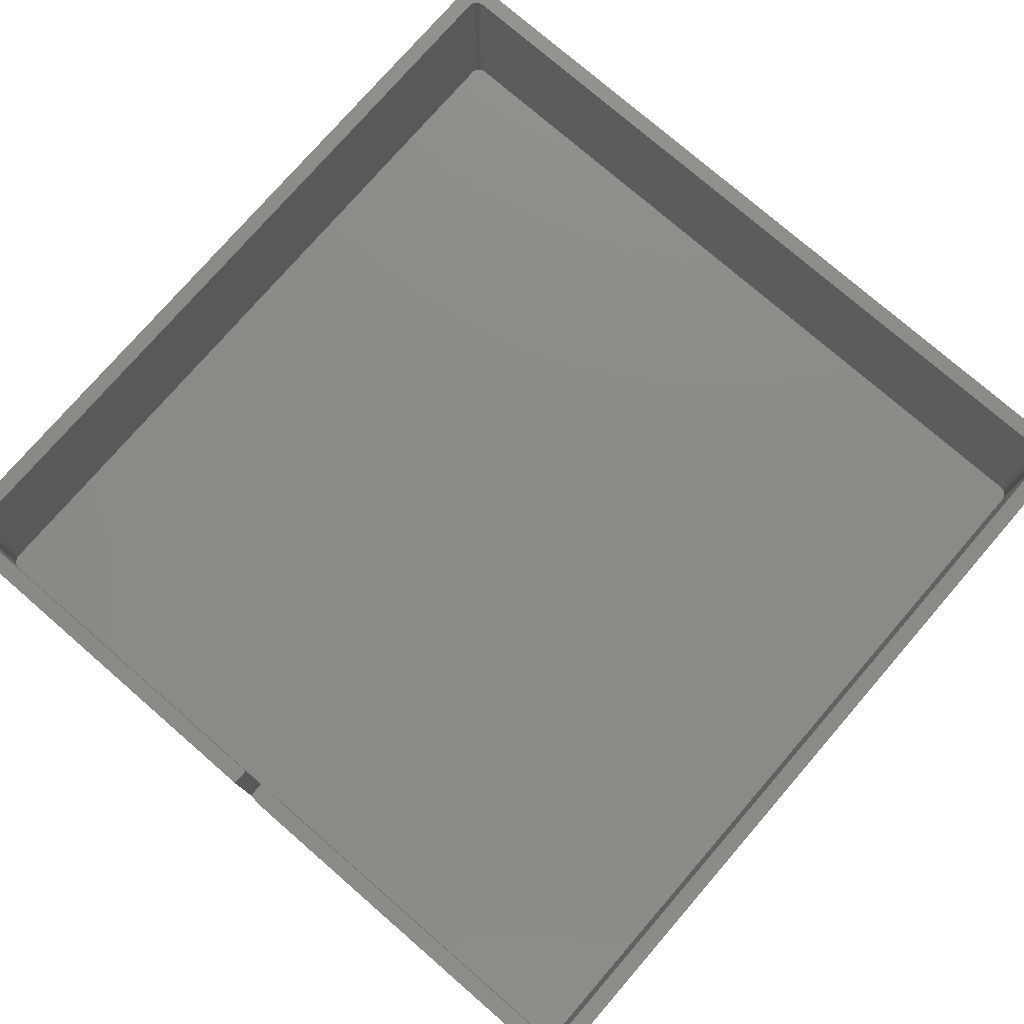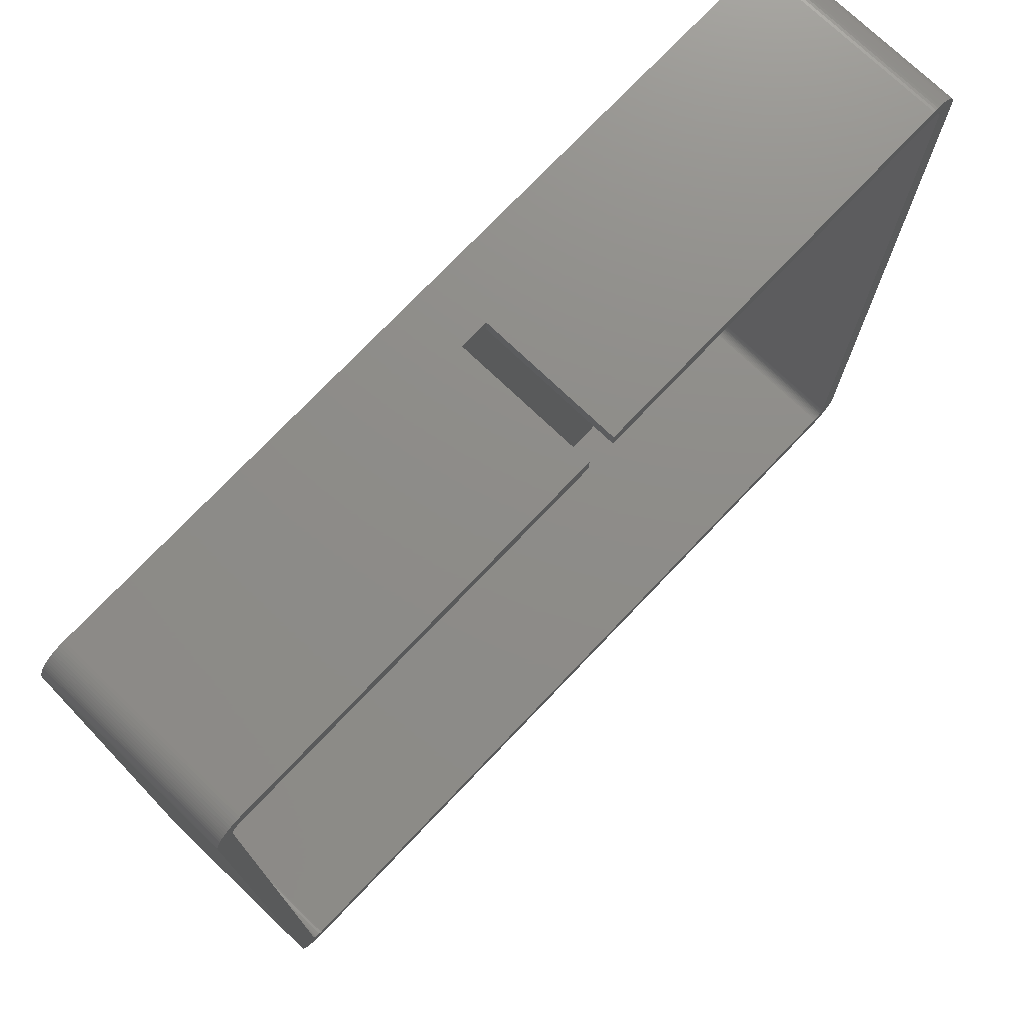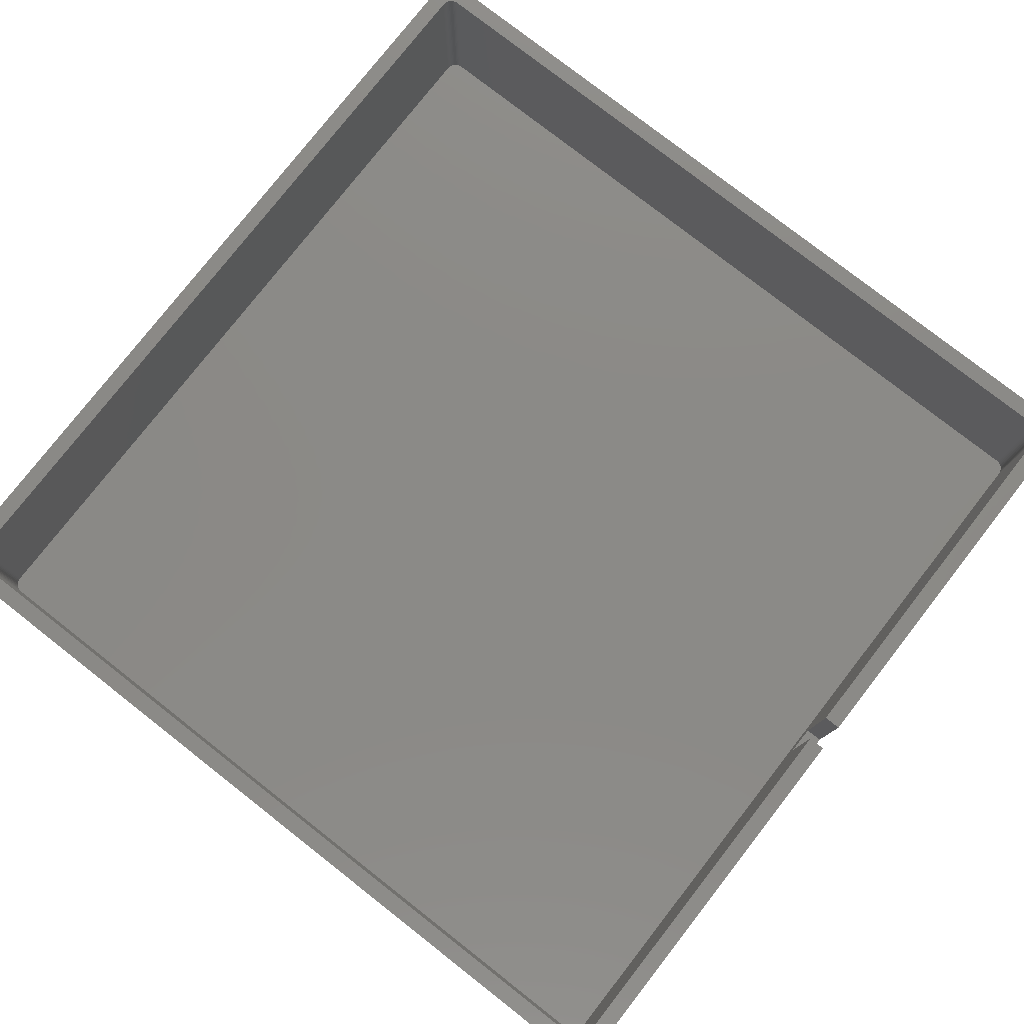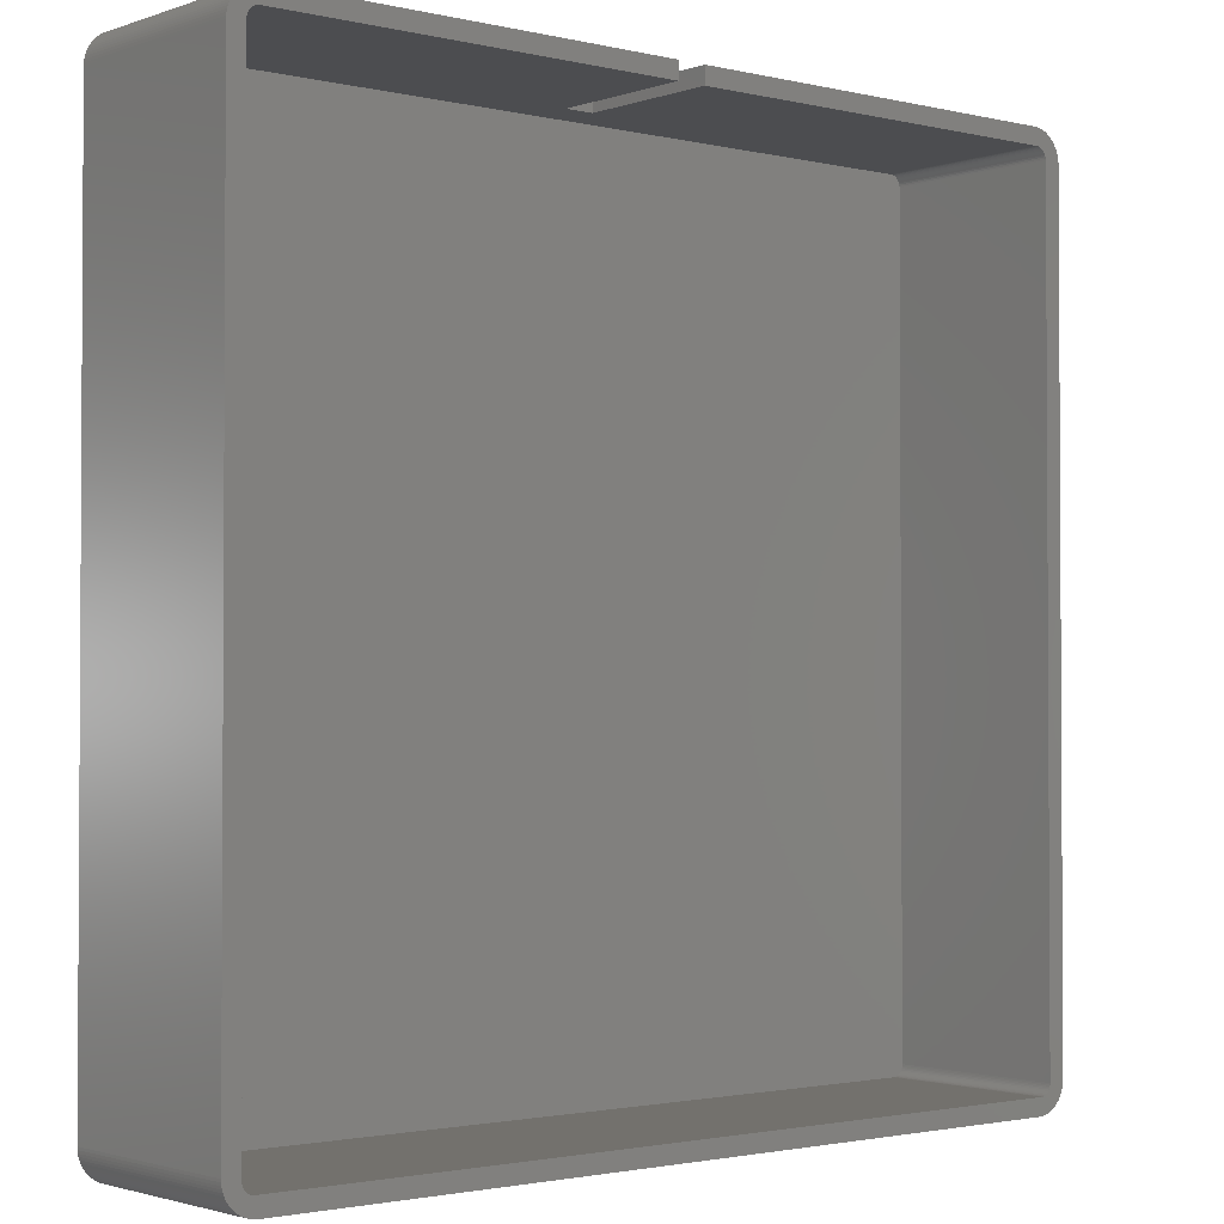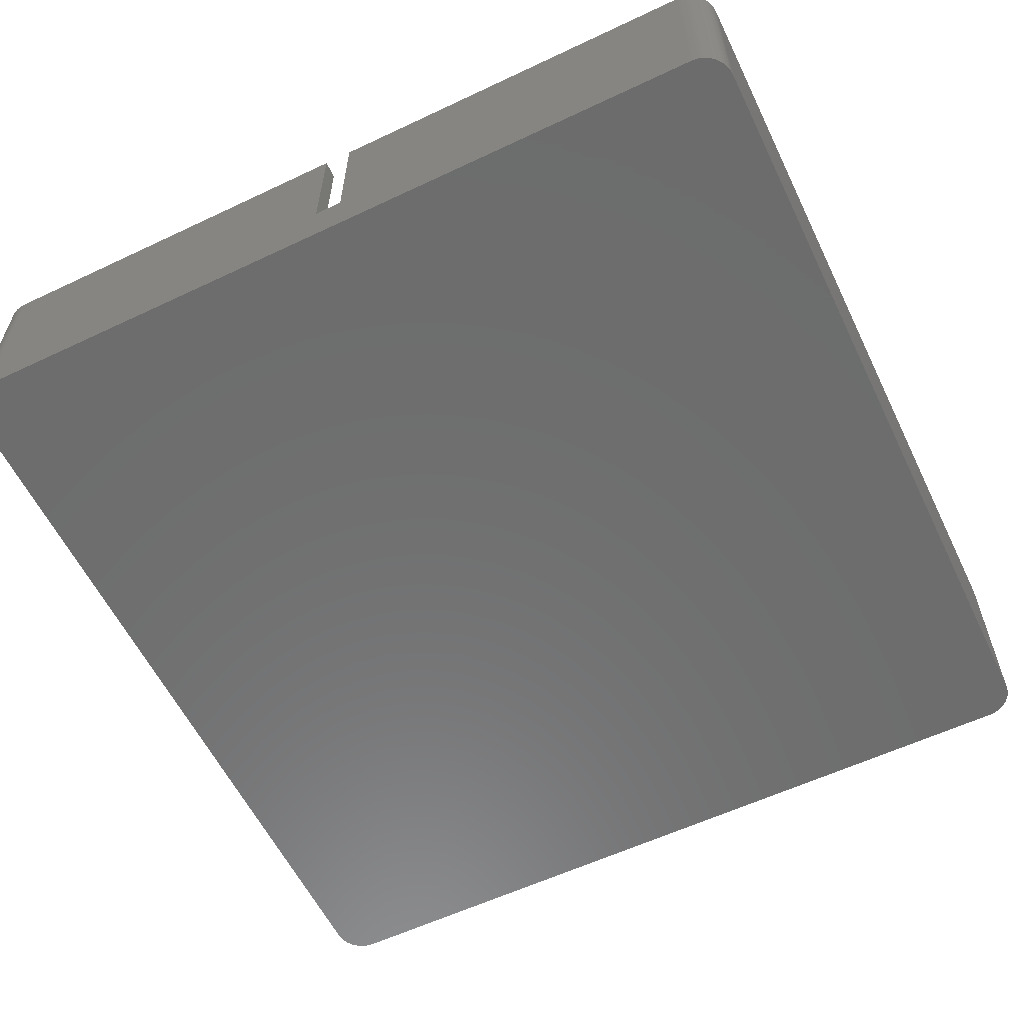
<metadata>
{"format":"stl","ext":"stl","renderer":"f3d","projection":"perspective","resolution":1024,"background":"white","views":[{"elev":77.0,"azim":-139.1,"up":"+Z"},{"elev":74.6,"azim":-46.4,"up":"+Y"},{"elev":78.6,"azim":128.0,"up":"+Z"},{"elev":-1.9,"azim":-39.9,"up":"+Y"},{"elev":-59.1,"azim":-154.1,"up":"+Z"}]}
</metadata>
<code>
# stl→obj: 272 verts, 540 faces
v -2.5 77 -28
v -71.5 77 -38
v -71.5 77 -3
v -2.5 77 -3
v 71.5 77 -3
v 2.5 77 -28
v 2.5 77 -3
v 71.5 77 -38
v 76.1 -74.51 -38
v 75.84 -74.88 -38
v 75.55 -75.23 -38
v 74.51 -76.1 -38
v 75.23 -75.55 -38
v 74.88 -75.84 -38
v 76.54 -73.71 -38
v 76.34 -74.12 -38
v 73.29 -76.7 -38
v 74.12 -76.34 -38
v 73.71 -76.54 -38
v 76.83 -72.85 -38
v 76.7 -73.29 -38
v 72.85 -76.83 -38
v 76.98 -71.95 -38
v 76.92 -72.41 -38
v 71.95 -76.98 -38
v 72.41 -76.92 -38
v 71.5 -77 -38
v 77 -71.5 -38
v 76.83 72.85 -38
v 76.92 72.41 -38
v 76.98 71.95 -38
v 77 71.5 -38
v -73.29 -76.7 -38
v -71.95 -76.98 -38
v -72.41 -76.92 -38
v -72.85 -76.83 -38
v 76.54 73.71 -38
v 76.7 73.29 -38
v -74.12 -76.34 -38
v -71.5 -77 -38
v -73.71 -76.54 -38
v 76.34 74.12 -38
v -74.88 -75.84 -38
v -74.51 -76.1 -38
v 75.55 75.23 -38
v 75.84 74.88 -38
v 76.1 74.51 -38
v -75.23 -75.55 -38
v -75.55 -75.23 -38
v -76.34 -74.12 -38
v -75.84 -74.88 -38
v -76.1 -74.51 -38
v 74.12 76.34 -38
v 74.51 76.1 -38
v 74.88 75.84 -38
v 75.23 75.55 -38
v -76.54 -73.71 -38
v -76.7 -73.29 -38
v 72.41 76.92 -38
v 72.85 76.83 -38
v 73.29 76.7 -38
v 73.71 76.54 -38
v 71.95 76.98 -38
v -76.98 -71.95 -38
v -76.83 -72.85 -38
v -76.92 -72.41 -38
v -77 -71.5 -38
v -77 71.5 -38
v -76.98 71.95 -38
v -71.95 76.98 -38
v -72.41 76.92 -38
v -76.92 72.41 -38
v -73.71 76.54 -38
v -72.85 76.83 -38
v -73.29 76.7 -38
v -76.34 74.12 -38
v -76.7 73.29 -38
v -76.54 73.71 -38
v -76.1 74.51 -38
v -76.83 72.85 -38
v -74.88 75.84 -38
v -74.51 76.1 -38
v -74.12 76.34 -38
v -75.23 75.55 -38
v -75.84 74.88 -38
v -75.55 75.23 -38
v 71.95 76.98 -3
v 72.41 76.92 -3
v 72.85 76.83 -3
v 73.29 76.7 -3
v 73.71 76.54 -3
v 74.12 76.34 -3
v 74.51 76.1 -3
v 74.88 75.84 -3
v 75.23 75.55 -3
v 75.55 75.23 -3
v 75.84 74.88 -3
v 76.1 74.51 -3
v 76.34 74.12 -3
v 76.54 73.71 -3
v 76.7 73.29 -3
v 76.83 72.85 -3
v 76.92 72.41 -3
v 76.98 71.95 -3
v 77 71.5 -3
v 73.41 -73.41 -3
v 75.23 -75.55 -3
v 75.55 -75.23 -3
v 73.22 -73.59 -3
v 74.88 -75.84 -3
v 73.59 -73.22 -3
v 75.84 -74.88 -3
v 73 -73.73 -3
v 74.51 -76.1 -3
v 74.12 -76.34 -3
v 73.73 -73 -3
v 76.1 -74.51 -3
v 76.34 -74.12 -3
v 73.85 -72.77 -3
v 76.54 -73.71 -3
v 72.77 -73.85 -3
v 73.71 -76.54 -3
v 73.93 -72.52 -3
v 76.7 -73.29 -3
v 72.52 -73.93 -3
v 73.29 -76.7 -3
v 73.98 -72.26 -3
v 76.83 -72.85 -3
v 76.92 -72.41 -3
v 72.26 -73.98 -3
v 72.85 -76.83 -3
v 72.41 -76.92 -3
v 74 -72 -3
v 76.98 -71.95 -3
v 77 -71.5 -3
v 72 -74 -3
v 71.95 -76.98 -3
v 71.5 -77 -3
v -72 -74 -3
v -71.5 -77 -3
v -71.95 -76.98 -3
v -72.41 -76.92 -3
v 74 72 -3
v 73.98 72.26 -3
v -72.26 -73.98 -3
v -72.85 -76.83 -3
v -73.29 -76.7 -3
v 73.93 72.52 -3
v -72.52 -73.93 -3
v -73.71 -76.54 -3
v -72.77 -73.85 -3
v -74.12 -76.34 -3
v 73.85 72.77 -3
v -73 -73.73 -3
v -74.51 -76.1 -3
v -74.88 -75.84 -3
v 73.73 73 -3
v -73.22 -73.59 -3
v 73.59 73.22 -3
v -75.23 -75.55 -3
v -73.41 -73.41 -3
v 73.41 73.41 -3
v -75.55 -75.23 -3
v 73.22 73.59 -3
v -73.59 -73.22 -3
v -75.84 -74.88 -3
v -73.73 -73 -3
v 73 73.73 -3
v -76.1 -74.51 -3
v -76.34 -74.12 -3
v -73.85 -72.77 -3
v 72.77 73.85 -3
v -76.54 -73.71 -3
v -73.93 -72.52 -3
v 72.52 73.93 -3
v -76.7 -73.29 -3
v -73.98 -72.26 -3
v 72.26 73.98 -3
v -76.83 -72.85 -3
v -76.92 -72.41 -3
v -74 -72 -3
v 72 74 -3
v -76.98 -71.95 -3
v -77 -71.5 -3
v 2.5 74 -3
v -2.5 74 -3
v -72 74 -3
v -77 71.5 -3
v -74 72 -3
v -71.95 76.98 -3
v -76.98 71.95 -3
v -72.41 76.92 -3
v -72.26 73.98 -3
v -76.92 72.41 -3
v -73.98 72.26 -3
v -72.85 76.83 -3
v -76.83 72.85 -3
v -73.29 76.7 -3
v -72.52 73.93 -3
v -76.7 73.29 -3
v -73.93 72.52 -3
v -76.54 73.71 -3
v -73.85 72.77 -3
v -73.71 76.54 -3
v -72.77 73.85 -3
v -74.12 76.34 -3
v -73 73.73 -3
v -76.34 74.12 -3
v -73.73 73 -3
v -76.1 74.51 -3
v -74.51 76.1 -3
v -75.84 74.88 -3
v -73.59 73.22 -3
v -74.88 75.84 -3
v -73.22 73.59 -3
v -75.55 75.23 -3
v -73.41 73.41 -3
v -75.23 75.55 -3
v 2.5 74 -28
v -2.5 74 -28
v -72 74 -35
v 72 74 -35
v 72.26 73.98 -35
v 72.52 73.93 -35
v 72.77 73.85 -35
v 73 73.73 -35
v 73.22 73.59 -35
v 73.41 73.41 -35
v 73.59 73.22 -35
v 73.73 73 -35
v 73.85 72.77 -35
v 73.93 72.52 -35
v 73.98 72.26 -35
v 74 72 -35
v 74 -72 -35
v 73.98 -72.26 -35
v 73.93 -72.52 -35
v 73.85 -72.77 -35
v 73.73 -73 -35
v 73.59 -73.22 -35
v 73.41 -73.41 -35
v 73.22 -73.59 -35
v 73 -73.73 -35
v 72.77 -73.85 -35
v 72.52 -73.93 -35
v 72.26 -73.98 -35
v 72 -74 -35
v -72 -74 -35
v -72.26 -73.98 -35
v -72.52 -73.93 -35
v -72.77 -73.85 -35
v -73 -73.73 -35
v -73.22 -73.59 -35
v -73.41 -73.41 -35
v -73.59 -73.22 -35
v -73.73 -73 -35
v -73.85 -72.77 -35
v -73.93 -72.52 -35
v -73.98 -72.26 -35
v -74 -72 -35
v -74 72 -35
v -72.26 73.98 -35
v -72.52 73.93 -35
v -72.77 73.85 -35
v -73 73.73 -35
v -73.22 73.59 -35
v -73.41 73.41 -35
v -73.59 73.22 -35
v -73.73 73 -35
v -73.85 72.77 -35
v -73.93 72.52 -35
v -73.98 72.26 -35
f 1 2 3
f 1 3 4
f 5 6 7
f 8 6 5
f 8 2 1
f 8 1 6
f 9 10 11
f 12 13 14
f 15 16 9
f 17 18 19
f 20 21 15
f 22 11 13
f 22 12 18
f 22 13 12
f 22 9 11
f 22 18 17
f 23 20 15
f 23 24 20
f 23 15 9
f 25 9 22
f 25 22 26
f 25 23 9
f 27 23 25
f 27 28 23
f 29 30 31
f 29 31 32
f 33 34 35
f 33 35 36
f 37 38 29
f 37 29 32
f 39 34 33
f 39 40 34
f 39 33 41
f 42 37 32
f 43 40 39
f 43 39 44
f 45 46 47
f 45 47 42
f 45 42 32
f 48 40 43
f 49 40 48
f 50 49 51
f 50 51 52
f 53 54 55
f 53 55 56
f 57 40 49
f 57 49 50
f 58 40 57
f 59 60 61
f 59 61 62
f 59 62 53
f 63 56 45
f 63 45 32
f 63 53 56
f 63 59 53
f 64 65 66
f 67 27 40
f 67 58 65
f 67 40 58
f 67 65 64
f 8 32 28
f 8 28 27
f 8 63 32
f 2 67 68
f 2 27 67
f 2 8 27
f 69 2 68
f 69 70 2
f 71 70 69
f 71 69 72
f 73 74 71
f 73 75 74
f 76 77 78
f 79 77 76
f 79 80 77
f 79 72 80
f 81 82 83
f 84 73 71
f 84 71 72
f 84 72 79
f 84 81 83
f 84 83 73
f 84 85 86
f 84 79 85
f 87 63 8
f 87 8 5
f 88 59 63
f 88 63 87
f 89 60 59
f 89 61 60
f 89 59 88
f 90 61 89
f 91 62 61
f 91 53 62
f 91 61 90
f 92 53 91
f 93 54 53
f 93 55 54
f 93 53 92
f 94 55 93
f 95 56 55
f 95 55 94
f 96 45 56
f 96 46 45
f 96 56 95
f 97 46 96
f 98 47 46
f 98 42 47
f 98 46 97
f 99 42 98
f 100 37 42
f 100 42 99
f 101 37 100
f 101 38 37
f 101 29 38
f 102 29 101
f 102 30 29
f 103 30 102
f 104 30 103
f 104 31 30
f 105 31 104
f 105 32 31
f 106 107 108
f 109 110 107
f 109 107 106
f 111 108 112
f 111 106 108
f 113 114 110
f 113 115 114
f 113 110 109
f 116 117 118
f 116 112 117
f 116 111 112
f 119 118 120
f 119 116 118
f 121 122 115
f 121 115 113
f 123 120 124
f 123 119 120
f 125 126 122
f 125 122 121
f 127 123 124
f 127 128 129
f 127 124 128
f 130 131 126
f 130 132 131
f 130 126 125
f 133 134 135
f 133 129 134
f 133 127 129
f 136 137 132
f 136 138 137
f 136 132 130
f 139 140 138
f 139 141 140
f 139 142 141
f 139 138 136
f 143 104 103
f 143 105 104
f 143 133 135
f 143 135 105
f 144 143 103
f 144 102 101
f 144 103 102
f 145 146 142
f 145 147 146
f 145 142 139
f 148 144 101
f 148 101 100
f 149 150 147
f 149 147 145
f 151 152 150
f 151 150 149
f 153 148 100
f 153 100 99
f 154 155 152
f 154 156 155
f 154 152 151
f 157 153 99
f 157 98 97
f 157 99 98
f 158 156 154
f 159 157 97
f 160 156 158
f 96 159 97
f 161 160 158
f 162 159 96
f 163 160 161
f 95 162 96
f 164 162 95
f 165 163 161
f 166 165 167
f 166 163 165
f 94 168 164
f 94 164 95
f 169 166 167
f 93 168 94
f 170 167 171
f 170 169 167
f 92 172 168
f 92 168 93
f 173 171 174
f 173 170 171
f 91 172 92
f 91 175 172
f 176 173 174
f 176 174 177
f 90 175 91
f 90 178 175
f 89 178 90
f 179 176 177
f 180 179 177
f 180 177 181
f 88 178 89
f 88 182 178
f 87 182 88
f 183 180 181
f 5 182 87
f 184 183 181
f 185 182 5
f 7 185 5
f 3 186 4
f 3 187 186
f 188 184 181
f 188 181 189
f 190 187 3
f 191 188 189
f 192 193 187
f 192 187 190
f 194 189 195
f 194 191 189
f 196 193 192
f 197 194 195
f 198 199 193
f 198 193 196
f 200 195 201
f 200 197 195
f 202 201 203
f 202 200 201
f 204 205 199
f 204 199 198
f 206 207 205
f 206 205 204
f 208 203 209
f 208 202 203
f 210 208 209
f 211 207 206
f 212 209 213
f 212 210 209
f 214 215 207
f 214 207 211
f 216 213 217
f 216 212 213
f 218 216 217
f 218 215 214
f 218 217 215
f 6 185 7
f 219 185 6
f 1 219 6
f 1 220 219
f 1 186 220
f 1 4 186
f 190 2 70
f 190 3 2
f 192 70 71
f 192 190 70
f 196 71 74
f 196 74 75
f 196 192 71
f 198 196 75
f 204 75 73
f 204 73 83
f 204 198 75
f 206 204 83
f 211 83 82
f 211 82 81
f 211 206 83
f 214 211 81
f 218 81 84
f 218 214 81
f 216 84 86
f 216 86 85
f 216 218 84
f 212 216 85
f 210 85 79
f 210 79 76
f 210 212 85
f 208 210 76
f 202 76 78
f 202 208 76
f 200 202 78
f 200 78 77
f 200 77 80
f 197 200 80
f 197 80 72
f 194 197 72
f 191 194 72
f 191 72 69
f 188 191 69
f 188 69 68
f 68 67 184
f 68 184 188
f 28 32 105
f 28 105 135
f 141 34 40
f 141 40 140
f 142 35 34
f 142 34 141
f 146 36 35
f 146 33 36
f 146 35 142
f 147 33 146
f 150 41 33
f 150 33 147
f 152 39 41
f 152 44 39
f 152 41 150
f 155 44 152
f 156 43 44
f 156 48 43
f 156 44 155
f 160 48 156
f 163 49 48
f 163 48 160
f 166 51 49
f 166 49 163
f 169 52 51
f 169 50 52
f 169 51 166
f 170 57 50
f 170 50 169
f 173 57 170
f 176 57 173
f 176 58 57
f 179 58 176
f 179 65 58
f 180 65 179
f 180 66 65
f 183 66 180
f 183 64 66
f 184 64 183
f 184 67 64
f 134 23 28
f 134 28 135
f 129 24 23
f 129 23 134
f 128 20 24
f 128 21 20
f 128 24 129
f 124 15 21
f 124 21 128
f 120 15 124
f 118 16 15
f 118 9 16
f 118 15 120
f 117 10 9
f 117 9 118
f 112 11 10
f 112 10 117
f 108 13 11
f 108 11 112
f 107 13 108
f 110 14 13
f 110 13 107
f 114 12 14
f 114 14 110
f 115 18 12
f 115 19 18
f 115 12 114
f 122 19 115
f 126 19 122
f 126 17 19
f 131 17 126
f 131 22 17
f 132 22 131
f 132 26 22
f 137 26 132
f 137 25 26
f 137 27 25
f 138 27 137
f 40 27 138
f 40 138 140
f 220 187 221
f 220 186 187
f 182 185 219
f 222 182 219
f 222 220 221
f 222 219 220
f 182 222 223
f 178 223 224
f 178 182 223
f 175 224 225
f 175 178 224
f 172 225 226
f 172 175 225
f 168 172 226
f 164 226 227
f 164 227 228
f 164 168 226
f 162 164 228
f 159 228 229
f 159 162 228
f 157 229 230
f 157 159 229
f 153 230 231
f 153 157 230
f 148 231 232
f 148 232 233
f 148 153 231
f 144 148 233
f 143 233 234
f 143 144 233
f 235 143 234
f 235 133 143
f 133 235 236
f 127 236 237
f 127 133 236
f 123 237 238
f 123 127 237
f 119 238 239
f 119 123 238
f 116 119 239
f 111 239 240
f 111 240 241
f 111 116 239
f 106 111 241
f 109 241 242
f 109 106 241
f 113 242 243
f 113 109 242
f 121 243 244
f 121 113 243
f 125 244 245
f 125 245 246
f 125 121 244
f 130 125 246
f 136 246 247
f 136 130 246
f 248 136 247
f 248 139 136
f 145 248 249
f 145 249 250
f 145 139 248
f 149 145 250
f 151 250 251
f 151 251 252
f 151 149 250
f 154 151 252
f 158 252 253
f 158 154 252
f 161 253 254
f 161 158 253
f 165 254 255
f 165 255 256
f 165 161 254
f 167 165 256
f 171 256 257
f 171 167 256
f 174 257 258
f 174 171 257
f 177 258 259
f 177 174 258
f 181 259 260
f 181 177 259
f 261 181 260
f 261 189 181
f 187 262 221
f 193 263 262
f 193 262 187
f 199 264 263
f 199 263 193
f 205 265 264
f 205 264 199
f 207 265 205
f 215 266 265
f 215 267 266
f 215 265 207
f 217 267 215
f 213 268 267
f 213 267 217
f 209 269 268
f 209 268 213
f 203 270 269
f 203 269 209
f 201 271 270
f 201 272 271
f 201 270 203
f 195 272 201
f 189 261 272
f 189 272 195
f 238 240 239
f 244 243 242
f 237 241 240
f 237 240 238
f 245 242 241
f 245 244 242
f 236 246 245
f 236 245 241
f 236 241 237
f 235 247 246
f 235 246 236
f 248 235 234
f 248 247 235
f 250 249 248
f 232 234 233
f 230 232 231
f 229 232 230
f 253 251 250
f 253 252 251
f 253 250 248
f 228 234 232
f 228 232 229
f 254 253 248
f 227 234 228
f 255 254 248
f 226 234 227
f 256 255 248
f 225 234 226
f 257 256 248
f 223 225 224
f 223 234 225
f 259 257 248
f 259 258 257
f 222 234 223
f 260 259 248
f 221 234 222
f 221 248 234
f 261 260 248
f 261 248 221
f 262 261 221
f 262 272 261
f 270 271 272
f 269 270 272
f 266 272 262
f 266 262 263
f 266 263 264
f 266 264 265
f 266 268 269
f 266 269 272
f 267 268 266

</code>
